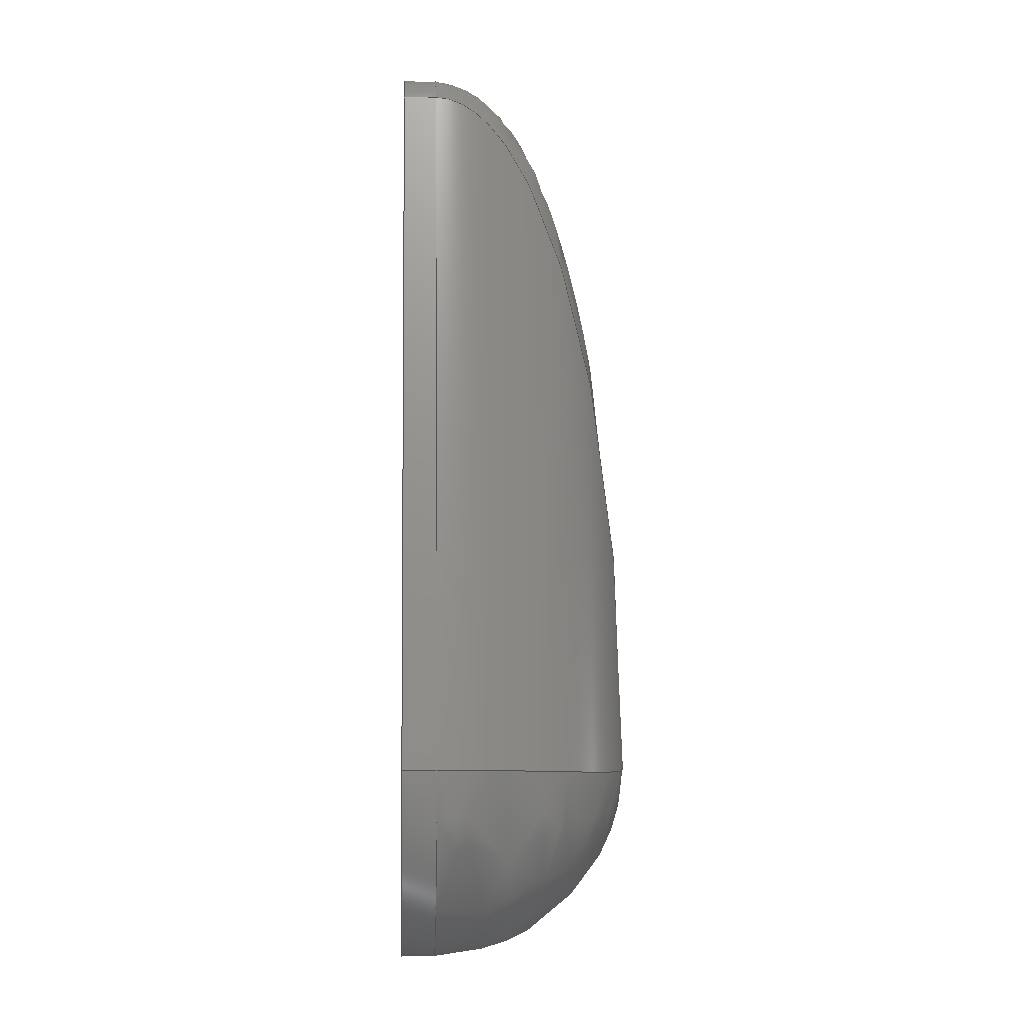
<metadata>
{"format":"step","ext":"step","renderer":"f3d","projection":"perspective","resolution":1024,"background":"white","views":[{"elev":-3.3,"azim":-93.2,"up":"+Y"}]}
</metadata>
<code>
ISO-10303-21;
DATA;
#1=MECHANICAL_DESIGN_GEOMETRIC_PRESENTATION_REPRESENTATION('',(#4),#361);
#2=SHAPE_REPRESENTATION_RELATIONSHIP('SRR','None',#368,#3);
#3=ADVANCED_BREP_SHAPE_REPRESENTATION('',(#5),#360);
#4=STYLED_ITEM('',(#378),#5);
#5=MANIFOLD_SOLID_BREP('Body1',#143);
#6=PLANE('',#164);
#7=PLANE('',#167);
#8=PLANE('',#170);
#9=PLANE('',#171);
#10=(
BOUNDED_SURFACE()
B_SPLINE_SURFACE(2,2,((#300,#301,#302,#303,#304),(#305,#306,#307,#308,#309),
(#310,#311,#312,#313,#314)),.UNSPECIFIED.,.F.,.F.,.F.)
B_SPLINE_SURFACE_WITH_KNOTS((3,3),(3,2,3),(-2.313e-17,1.571),
(-3.142,-1.571,2.541e-16),.UNSPECIFIED.)
GEOMETRIC_REPRESENTATION_ITEM()
RATIONAL_B_SPLINE_SURFACE(((1,0.7071,1,0.7071,1),
(0.7071,0.5,0.7071,0.5,0.7071),(1,0.7071,
1,0.7071,1)))
REPRESENTATION_ITEM('')
SURFACE()
);
#11=B_SPLINE_CURVE_WITH_KNOTS('',3,(#281,#282,#283,#284,#285,#286,#287,
#288,#289,#290,#291,#292,#293,#294,#295,#296,#297,#298),.UNSPECIFIED.,.F.,
 .F.,(4,2,2,2,2,2,2,2,4),(-0.4955,-0.4947,-0.4783,
-0.4552,-0.4091,-0.3505,-0.233,
-0.1164,0),.UNSPECIFIED.);
#12=B_SPLINE_CURVE_WITH_KNOTS('',3,(#318,#319,#320,#321,#322,#323,#324,
#325,#326,#327,#328,#329,#330,#331,#332,#333,#334,#335),.UNSPECIFIED.,.F.,
 .F.,(4,2,2,2,2,2,2,2,4),(-0.0005987,0,0.01236,0.02968,
0.0644,0.1085,0.1969,0.2847,
0.3723),.UNSPECIFIED.);
#13=LINE('',#279,#23);
#14=LINE('',#299,#24);
#15=LINE('',#338,#25);
#16=LINE('',#339,#26);
#17=LINE('',#342,#27);
#18=LINE('',#344,#28);
#19=LINE('',#345,#29);
#20=LINE('',#348,#30);
#21=LINE('',#354,#31);
#22=LINE('',#356,#32);
#23=VECTOR('',#182,10);
#24=VECTOR('',#183,10);
#25=VECTOR('',#190,10);
#26=VECTOR('',#191,10);
#27=VECTOR('',#194,10);
#28=VECTOR('',#195,10);
#29=VECTOR('',#196,10);
#30=VECTOR('',#199,10);
#31=VECTOR('',#208,10);
#32=VECTOR('',#211,10);
#33=CYLINDRICAL_SURFACE('',#160,3);
#34=CYLINDRICAL_SURFACE('',#163,3);
#35=CYLINDRICAL_SURFACE('',#165,0.5);
#36=CYLINDRICAL_SURFACE('',#168,3.125);
#37=FACE_OUTER_BOUND('',#47,.T.);
#38=FACE_OUTER_BOUND('',#48,.T.);
#39=FACE_OUTER_BOUND('',#49,.T.);
#40=FACE_OUTER_BOUND('',#50,.T.);
#41=FACE_OUTER_BOUND('',#51,.T.);
#42=FACE_OUTER_BOUND('',#52,.T.);
#43=FACE_OUTER_BOUND('',#53,.T.);
#44=FACE_OUTER_BOUND('',#54,.T.);
#45=FACE_OUTER_BOUND('',#55,.T.);
#46=FACE_OUTER_BOUND('',#56,.T.);
#47=EDGE_LOOP('',(#94,#95,#96));
#48=EDGE_LOOP('',(#97,#98,#99,#100));
#49=EDGE_LOOP('',(#101,#102,#103,#104));
#50=EDGE_LOOP('',(#105,#106,#107,#108));
#51=EDGE_LOOP('',(#109,#110,#111,#112));
#52=EDGE_LOOP('',(#113,#114,#115,#116));
#53=EDGE_LOOP('',(#117,#118,#119));
#54=EDGE_LOOP('',(#120,#121,#122,#123));
#55=EDGE_LOOP('',(#124,#125,#126,#127));
#56=EDGE_LOOP('',(#128,#129,#130,#131));
#57=CIRCLE('',#159,0.5);
#58=CIRCLE('',#161,0.125);
#59=CIRCLE('',#162,3.125);
#60=CIRCLE('',#166,0.5);
#61=CIRCLE('',#169,3.125);
#62=ELLIPSE('',#157,10.38,3);
#63=ELLIPSE('',#158,10.38,3);
#64=VERTEX_POINT('',#271);
#65=VERTEX_POINT('',#272);
#66=VERTEX_POINT('',#274);
#67=VERTEX_POINT('',#278);
#68=VERTEX_POINT('',#280);
#69=VERTEX_POINT('',#315);
#70=VERTEX_POINT('',#317);
#71=VERTEX_POINT('',#341);
#72=VERTEX_POINT('',#343);
#73=VERTEX_POINT('',#347);
#74=VERTEX_POINT('',#352);
#75=EDGE_CURVE('',#64,#65,#62,.T.);
#76=EDGE_CURVE('',#65,#66,#63,.T.);
#77=EDGE_CURVE('',#66,#64,#57,.T.);
#78=EDGE_CURVE('',#65,#67,#13,.T.);
#79=EDGE_CURVE('',#67,#68,#11,.T.);
#80=EDGE_CURVE('',#68,#66,#14,.T.);
#81=EDGE_CURVE('',#67,#69,#58,.T.);
#82=EDGE_CURVE('',#69,#70,#12,.T.);
#83=EDGE_CURVE('',#70,#68,#59,.T.);
#84=EDGE_CURVE('',#64,#70,#15,.T.);
#85=EDGE_CURVE('',#69,#65,#16,.T.);
#86=EDGE_CURVE('',#71,#64,#17,.T.);
#87=EDGE_CURVE('',#72,#71,#18,.T.);
#88=EDGE_CURVE('',#72,#70,#19,.T.);
#89=EDGE_CURVE('',#73,#66,#20,.T.);
#90=EDGE_CURVE('',#73,#71,#60,.T.);
#91=EDGE_CURVE('',#72,#74,#61,.T.);
#92=EDGE_CURVE('',#74,#68,#21,.T.);
#93=EDGE_CURVE('',#74,#73,#22,.T.);
#94=ORIENTED_EDGE('',*,*,#75,.T.);
#95=ORIENTED_EDGE('',*,*,#76,.T.);
#96=ORIENTED_EDGE('',*,*,#77,.T.);
#97=ORIENTED_EDGE('',*,*,#76,.F.);
#98=ORIENTED_EDGE('',*,*,#78,.T.);
#99=ORIENTED_EDGE('',*,*,#79,.T.);
#100=ORIENTED_EDGE('',*,*,#80,.T.);
#101=ORIENTED_EDGE('',*,*,#81,.T.);
#102=ORIENTED_EDGE('',*,*,#82,.T.);
#103=ORIENTED_EDGE('',*,*,#83,.T.);
#104=ORIENTED_EDGE('',*,*,#79,.F.);
#105=ORIENTED_EDGE('',*,*,#75,.F.);
#106=ORIENTED_EDGE('',*,*,#84,.T.);
#107=ORIENTED_EDGE('',*,*,#82,.F.);
#108=ORIENTED_EDGE('',*,*,#85,.T.);
#109=ORIENTED_EDGE('',*,*,#84,.F.);
#110=ORIENTED_EDGE('',*,*,#86,.F.);
#111=ORIENTED_EDGE('',*,*,#87,.F.);
#112=ORIENTED_EDGE('',*,*,#88,.T.);
#113=ORIENTED_EDGE('',*,*,#77,.F.);
#114=ORIENTED_EDGE('',*,*,#89,.F.);
#115=ORIENTED_EDGE('',*,*,#90,.T.);
#116=ORIENTED_EDGE('',*,*,#86,.T.);
#117=ORIENTED_EDGE('',*,*,#78,.F.);
#118=ORIENTED_EDGE('',*,*,#85,.F.);
#119=ORIENTED_EDGE('',*,*,#81,.F.);
#120=ORIENTED_EDGE('',*,*,#83,.F.);
#121=ORIENTED_EDGE('',*,*,#88,.F.);
#122=ORIENTED_EDGE('',*,*,#91,.T.);
#123=ORIENTED_EDGE('',*,*,#92,.T.);
#124=ORIENTED_EDGE('',*,*,#80,.F.);
#125=ORIENTED_EDGE('',*,*,#92,.F.);
#126=ORIENTED_EDGE('',*,*,#93,.T.);
#127=ORIENTED_EDGE('',*,*,#89,.T.);
#128=ORIENTED_EDGE('',*,*,#93,.F.);
#129=ORIENTED_EDGE('',*,*,#91,.F.);
#130=ORIENTED_EDGE('',*,*,#87,.T.);
#131=ORIENTED_EDGE('',*,*,#90,.F.);
#132=B_SPLINE_SURFACE_WITH_KNOTS('',3,3,((#215,#216,#217,#218,#219,#220,
#221,#222),(#223,#224,#225,#226,#227,#228,#229,#230),(#231,#232,#233,#234,
#235,#236,#237,#238),(#239,#240,#241,#242,#243,#244,#245,#246),(#247,#248,
#249,#250,#251,#252,#253,#254),(#255,#256,#257,#258,#259,#260,#261,#262),
(#263,#264,#265,#266,#267,#268,#269,#270)),.UNSPECIFIED.,.F.,.F.,.F.,(4,
1,1,1,4),(4,1,1,1,1,4),(0,0.2857,0.5714,0.7857,
1),(0,0.1122,0.2244,0.6732,1.122,
1.571),.UNSPECIFIED.);
#133=ADVANCED_FACE('',(#37),#132,.F.);
#134=ADVANCED_FACE('',(#38),#33,.T.);
#135=ADVANCED_FACE('',(#39),#10,.F.);
#136=ADVANCED_FACE('',(#40),#34,.T.);
#137=ADVANCED_FACE('',(#41),#6,.T.);
#138=ADVANCED_FACE('',(#42),#35,.T.);
#139=ADVANCED_FACE('',(#43),#7,.T.);
#140=ADVANCED_FACE('',(#44),#36,.T.);
#141=ADVANCED_FACE('',(#45),#8,.T.);
#142=ADVANCED_FACE('',(#46),#9,.F.);
#143=CLOSED_SHELL('',(#133,#134,#135,#136,#137,#138,#139,#140,#141,#142));
#144=DERIVED_UNIT_ELEMENT(#146,1);
#145=DERIVED_UNIT_ELEMENT(#363,-3);
#146=(
MASS_UNIT()
NAMED_UNIT(*)
SI_UNIT(.KILO.,.GRAM.)
);
#147=DERIVED_UNIT((#144,#145));
#148=MEASURE_REPRESENTATION_ITEM('density measure',
POSITIVE_RATIO_MEASURE(1060),#147);
#149=PROPERTY_DEFINITION_REPRESENTATION(#154,#151);
#150=PROPERTY_DEFINITION_REPRESENTATION(#155,#152);
#151=REPRESENTATION('material name',(#153),#360);
#152=REPRESENTATION('density',(#148),#360);
#153=DESCRIPTIVE_REPRESENTATION_ITEM('ABS Plastic','ABS Plastic');
#154=PROPERTY_DEFINITION('material property','material name',#370);
#155=PROPERTY_DEFINITION('material property','density of part',#370);
#156=AXIS2_PLACEMENT_3D('placement',#214,#172,#173);
#157=AXIS2_PLACEMENT_3D('',#273,#174,#175);
#158=AXIS2_PLACEMENT_3D('',#275,#176,#177);
#159=AXIS2_PLACEMENT_3D('',#276,#178,#179);
#160=AXIS2_PLACEMENT_3D('',#277,#180,#181);
#161=AXIS2_PLACEMENT_3D('',#316,#184,#185);
#162=AXIS2_PLACEMENT_3D('',#336,#186,#187);
#163=AXIS2_PLACEMENT_3D('',#337,#188,#189);
#164=AXIS2_PLACEMENT_3D('',#340,#192,#193);
#165=AXIS2_PLACEMENT_3D('',#346,#197,#198);
#166=AXIS2_PLACEMENT_3D('',#349,#200,#201);
#167=AXIS2_PLACEMENT_3D('',#350,#202,#203);
#168=AXIS2_PLACEMENT_3D('',#351,#204,#205);
#169=AXIS2_PLACEMENT_3D('',#353,#206,#207);
#170=AXIS2_PLACEMENT_3D('',#355,#209,#210);
#171=AXIS2_PLACEMENT_3D('',#357,#212,#213);
#172=DIRECTION('axis',(0,0,1));
#173=DIRECTION('refdir',(1,0,0));
#174=DIRECTION('center_axis',(0.9989,0.0467,-5.659e-17));
#175=DIRECTION('ref_axis',(-0.0467,0.9989,0));
#176=DIRECTION('center_axis',(-0.9989,0.0467,1.285e-16));
#177=DIRECTION('ref_axis',(0.0467,0.9989,0));
#178=DIRECTION('center_axis',(0,0,1));
#179=DIRECTION('ref_axis',(0.9698,0.2439,0));
#180=DIRECTION('center_axis',(-0.2439,0.9698,0));
#181=DIRECTION('ref_axis',(0.6857,0.1725,0.7071));
#182=DIRECTION('',(0.2439,-0.9698,0));
#183=DIRECTION('',(-0.2439,0.9698,0));
#184=DIRECTION('center_axis',(0,0,-1));
#185=DIRECTION('ref_axis',(6.123e-17,-1,0));
#186=DIRECTION('center_axis',(0,0,1));
#187=DIRECTION('ref_axis',(6.123e-17,-1,0));
#188=DIRECTION('center_axis',(-0.2439,-0.9698,0));
#189=DIRECTION('ref_axis',(-0.6857,0.1725,0.7071));
#190=DIRECTION('',(-0.2439,-0.9698,0));
#191=DIRECTION('',(0.2439,0.9698,0));
#192=DIRECTION('center_axis',(-0.9698,0.2439,0));
#193=DIRECTION('ref_axis',(-0.2439,-0.9698,0));
#194=DIRECTION('',(0,0,1));
#195=DIRECTION('',(0.2439,0.9698,0));
#196=DIRECTION('',(0,0,1));
#197=DIRECTION('center_axis',(0,0,1));
#198=DIRECTION('ref_axis',(1,0,0));
#199=DIRECTION('',(0,0,1));
#200=DIRECTION('center_axis',(0,0,1));
#201=DIRECTION('ref_axis',(1,0,0));
#202=DIRECTION('center_axis',(0,0,1));
#203=DIRECTION('ref_axis',(1,0,0));
#204=DIRECTION('center_axis',(0,0,1));
#205=DIRECTION('ref_axis',(1,0,0));
#206=DIRECTION('center_axis',(0,0,1));
#207=DIRECTION('ref_axis',(1,0,0));
#208=DIRECTION('',(0,0,1));
#209=DIRECTION('center_axis',(0.9698,0.2439,0));
#210=DIRECTION('ref_axis',(-0.2439,0.9698,0));
#211=DIRECTION('',(-0.2439,0.9698,0));
#212=DIRECTION('center_axis',(0,0,1));
#213=DIRECTION('ref_axis',(1,0,0));
#214=CARTESIAN_POINT('',(0,0,0));
#215=CARTESIAN_POINT('Ctrl Pts',(-0.4849,10.5,0.5));
#216=CARTESIAN_POINT('Ctrl Pts',(-0.4849,10.5,0.6122));
#217=CARTESIAN_POINT('Ctrl Pts',(-0.4828,10.45,0.8366));
#218=CARTESIAN_POINT('Ctrl Pts',(-0.4647,10.06,1.501));
#219=CARTESIAN_POINT('Ctrl Pts',(-0.3921,8.512,2.434));
#220=CARTESIAN_POINT('Ctrl Pts',(-0.2176,4.779,3.295));
#221=CARTESIAN_POINT('Ctrl Pts',(-0.07254,1.677,3.5));
#222=CARTESIAN_POINT('Ctrl Pts',(8.327e-16,0.1255,
3.5));
#223=CARTESIAN_POINT('Ctrl Pts',(-0.4541,10.62,0.5));
#224=CARTESIAN_POINT('Ctrl Pts',(-0.4541,10.62,0.6309));
#225=CARTESIAN_POINT('Ctrl Pts',(-0.4505,10.56,0.8925));
#226=CARTESIAN_POINT('Ctrl Pts',(-0.4196,10.11,1.601));
#227=CARTESIAN_POINT('Ctrl Pts',(-0.332,8.523,2.491));
#228=CARTESIAN_POINT('Ctrl Pts',(-0.1764,4.779,3.31));
#229=CARTESIAN_POINT('Ctrl Pts',(-0.05872,1.677,3.5));
#230=CARTESIAN_POINT('Ctrl Pts',(8.327e-16,0.1255,
3.5));
#231=CARTESIAN_POINT('Ctrl Pts',(-0.2957,10.84,0.5));
#232=CARTESIAN_POINT('Ctrl Pts',(-0.2957,10.84,0.6646));
#233=CARTESIAN_POINT('Ctrl Pts',(-0.2916,10.76,0.9931));
#234=CARTESIAN_POINT('Ctrl Pts',(-0.2595,10.2,1.771));
#235=CARTESIAN_POINT('Ctrl Pts',(-0.1871,8.54,2.575));
#236=CARTESIAN_POINT('Ctrl Pts',(-0.09369,4.78,3.331));
#237=CARTESIAN_POINT('Ctrl Pts',(-0.03109,1.677,3.5));
#238=CARTESIAN_POINT('Ctrl Pts',(8.327e-16,0.1255,
3.5));
#239=CARTESIAN_POINT('Ctrl Pts',(0.07007,10.91,0.5));
#240=CARTESIAN_POINT('Ctrl Pts',(0.07007,10.91,0.6754));
#241=CARTESIAN_POINT('Ctrl Pts',(0.069,10.82,1.025));
#242=CARTESIAN_POINT('Ctrl Pts',(0.06058,10.22,1.823));
#243=CARTESIAN_POINT('Ctrl Pts',(0.04243,8.545,2.599));
#244=CARTESIAN_POINT('Ctrl Pts',(0.02085,4.78,3.337));
#245=CARTESIAN_POINT('Ctrl Pts',(0.006909,1.677,3.5));
#246=CARTESIAN_POINT('Ctrl Pts',(8.327e-16,0.1255,
3.5));
#247=CARTESIAN_POINT('Ctrl Pts',(0.3622,10.76,0.5));
#248=CARTESIAN_POINT('Ctrl Pts',(0.3622,10.76,0.6522));
#249=CARTESIAN_POINT('Ctrl Pts',(0.358,10.69,0.956));
#250=CARTESIAN_POINT('Ctrl Pts',(0.3245,10.17,1.709));
#251=CARTESIAN_POINT('Ctrl Pts',(0.243,8.534,2.546));
#252=CARTESIAN_POINT('Ctrl Pts',(0.1247,4.78,3.323));
#253=CARTESIAN_POINT('Ctrl Pts',(0.04145,1.677,3.5));
#254=CARTESIAN_POINT('Ctrl Pts',(8.327e-16,0.1255,
3.5));
#255=CARTESIAN_POINT('Ctrl Pts',(0.4618,10.59,0.5));
#256=CARTESIAN_POINT('Ctrl Pts',(0.4618,10.59,0.6263));
#257=CARTESIAN_POINT('Ctrl Pts',(0.4585,10.54,0.8787));
#258=CARTESIAN_POINT('Ctrl Pts',(0.431,10.1,1.576));
#259=CARTESIAN_POINT('Ctrl Pts',(0.3471,8.521,2.477));
#260=CARTESIAN_POINT('Ctrl Pts',(0.1867,4.779,3.306));
#261=CARTESIAN_POINT('Ctrl Pts',(0.06218,1.677,3.5));
#262=CARTESIAN_POINT('Ctrl Pts',(8.327e-16,0.1255,
3.5));
#263=CARTESIAN_POINT('Ctrl Pts',(0.4849,10.5,0.5));
#264=CARTESIAN_POINT('Ctrl Pts',(0.4849,10.5,0.6122));
#265=CARTESIAN_POINT('Ctrl Pts',(0.4828,10.45,0.8366));
#266=CARTESIAN_POINT('Ctrl Pts',(0.4647,10.06,1.501));
#267=CARTESIAN_POINT('Ctrl Pts',(0.3921,8.512,2.434));
#268=CARTESIAN_POINT('Ctrl Pts',(0.2176,4.779,3.295));
#269=CARTESIAN_POINT('Ctrl Pts',(0.07254,1.677,3.5));
#270=CARTESIAN_POINT('Ctrl Pts',(8.327e-16,0.1255,
3.5));
#271=CARTESIAN_POINT('',(-0.4849,10.5,0.5));
#272=CARTESIAN_POINT('',(4.147e-16,0.1255,3.5));
#273=CARTESIAN_POINT('Origin',(1.388e-16,0.1255,0.5));
#274=CARTESIAN_POINT('',(0.4849,10.5,0.5));
#275=CARTESIAN_POINT('Origin',(0,0.1255,0.5));
#276=CARTESIAN_POINT('Origin',(7.395e-16,10.38,0.5));
#277=CARTESIAN_POINT('Origin',(-0.3357,1.46,0.5));
#278=CARTESIAN_POINT('',(0.05925,-0.1101,3.5));
#279=CARTESIAN_POINT('',(-0.3357,1.46,3.5));
#280=CARTESIAN_POINT('',(3.125,-1.993e-16,0.5));
#281=CARTESIAN_POINT('Ctrl Pts',(0.05925,-0.1101,
3.5));
#282=CARTESIAN_POINT('Ctrl Pts',(0.06108,-0.1109,
3.5));
#283=CARTESIAN_POINT('Ctrl Pts',(0.06291,-0.1117,
3.5));
#284=CARTESIAN_POINT('Ctrl Pts',(0.1027,-0.1285,3.5));
#285=CARTESIAN_POINT('Ctrl Pts',(0.1455,-0.1403,3.499));
#286=CARTESIAN_POINT('Ctrl Pts',(0.2424,-0.1614,3.496));
#287=CARTESIAN_POINT('Ctrl Pts',(0.3022,-0.1698,3.492));
#288=CARTESIAN_POINT('Ctrl Pts',(0.4765,-0.1879,3.477));
#289=CARTESIAN_POINT('Ctrl Pts',(0.6108,-0.1933,3.459));
#290=CARTESIAN_POINT('Ctrl Pts',(0.9487,-0.1938,3.385));
#291=CARTESIAN_POINT('Ctrl Pts',(1.134,-0.1863,3.326));
#292=CARTESIAN_POINT('Ctrl Pts',(1.672,-0.1559,3.096));
#293=CARTESIAN_POINT('Ctrl Pts',(1.997,-0.1252,2.874));
#294=CARTESIAN_POINT('Ctrl Pts',(2.542,-0.06955,2.318));
#295=CARTESIAN_POINT('Ctrl Pts',(2.757,-0.04437,1.991));
#296=CARTESIAN_POINT('Ctrl Pts',(3.05,-0.009487,
1.272));
#297=CARTESIAN_POINT('Ctrl Pts',(3.125,7.94e-16,0.8878));
#298=CARTESIAN_POINT('Ctrl Pts',(3.125,6.527e-16,0.5));
#299=CARTESIAN_POINT('',(2.574,2.192,0.5));
#300=CARTESIAN_POINT('Ctrl Pts',(-3.125,0,0.5));
#301=CARTESIAN_POINT('Ctrl Pts',(-3.125,-3.125,0.5));
#302=CARTESIAN_POINT('Ctrl Pts',(0,-3.125,0.5));
#303=CARTESIAN_POINT('Ctrl Pts',(3.125,-3.125,0.5));
#304=CARTESIAN_POINT('Ctrl Pts',(3.125,0,0.5));
#305=CARTESIAN_POINT('Ctrl Pts',(-3.125,0,3.5));
#306=CARTESIAN_POINT('Ctrl Pts',(-3.125,-3.125,3.5));
#307=CARTESIAN_POINT('Ctrl Pts',(0,-3.125,3.5));
#308=CARTESIAN_POINT('Ctrl Pts',(3.125,-3.125,3.5));
#309=CARTESIAN_POINT('Ctrl Pts',(3.125,0,3.5));
#310=CARTESIAN_POINT('Ctrl Pts',(-0.125,0,3.5));
#311=CARTESIAN_POINT('Ctrl Pts',(-0.125,-0.125,3.5));
#312=CARTESIAN_POINT('Ctrl Pts',(0,-0.125,3.5));
#313=CARTESIAN_POINT('Ctrl Pts',(0.125,-0.125,3.5));
#314=CARTESIAN_POINT('Ctrl Pts',(0.125,0,3.5));
#315=CARTESIAN_POINT('',(-0.05925,-0.1101,3.5));
#316=CARTESIAN_POINT('Origin',(0,0,3.5));
#317=CARTESIAN_POINT('',(-3.125,1.914e-16,0.5));
#318=CARTESIAN_POINT('Ctrl Pts',(-0.05925,-0.1101,
3.5));
#319=CARTESIAN_POINT('Ctrl Pts',(-0.06108,-0.1109,
3.5));
#320=CARTESIAN_POINT('Ctrl Pts',(-0.06291,-0.1117,
3.5));
#321=CARTESIAN_POINT('Ctrl Pts',(-0.1027,-0.1285,3.5));
#322=CARTESIAN_POINT('Ctrl Pts',(-0.1455,-0.1403,
3.499));
#323=CARTESIAN_POINT('Ctrl Pts',(-0.2424,-0.1614,
3.496));
#324=CARTESIAN_POINT('Ctrl Pts',(-0.3022,-0.1698,
3.492));
#325=CARTESIAN_POINT('Ctrl Pts',(-0.4765,-0.1879,
3.477));
#326=CARTESIAN_POINT('Ctrl Pts',(-0.6108,-0.1933,
3.459));
#327=CARTESIAN_POINT('Ctrl Pts',(-0.9487,-0.1938,
3.385));
#328=CARTESIAN_POINT('Ctrl Pts',(-1.134,-0.1863,3.326));
#329=CARTESIAN_POINT('Ctrl Pts',(-1.672,-0.1559,3.096));
#330=CARTESIAN_POINT('Ctrl Pts',(-1.997,-0.1252,2.874));
#331=CARTESIAN_POINT('Ctrl Pts',(-2.542,-0.06955,2.318));
#332=CARTESIAN_POINT('Ctrl Pts',(-2.757,-0.04437,
1.991));
#333=CARTESIAN_POINT('Ctrl Pts',(-3.05,-0.009487,
1.272));
#334=CARTESIAN_POINT('Ctrl Pts',(-3.125,-9.397e-16,0.8878));
#335=CARTESIAN_POINT('Ctrl Pts',(-3.125,-1.104e-15,0.5));
#336=CARTESIAN_POINT('Origin',(0,0,0.5));
#337=CARTESIAN_POINT('Origin',(1.656,6.709,0.5));
#338=CARTESIAN_POINT('',(-1.254,7.44,0.5));
#339=CARTESIAN_POINT('',(1.656,6.709,3.5));
#340=CARTESIAN_POINT('Origin',(-0.4849,10.5,0));
#341=CARTESIAN_POINT('',(-0.4849,10.5,0));
#342=CARTESIAN_POINT('',(-0.4849,10.5,0));
#343=CARTESIAN_POINT('',(-3.125,1.914e-16,0));
#344=CARTESIAN_POINT('',(-3.125,1.914e-16,0));
#345=CARTESIAN_POINT('',(-3.125,1.914e-16,0));
#346=CARTESIAN_POINT('Origin',(8.266e-16,10.38,0));
#347=CARTESIAN_POINT('',(0.4849,10.5,0));
#348=CARTESIAN_POINT('',(0.4849,10.5,0));
#349=CARTESIAN_POINT('Origin',(8.266e-16,10.38,0));
#350=CARTESIAN_POINT('Origin',(0,3.875,3.5));
#351=CARTESIAN_POINT('Origin',(0,0,0));
#352=CARTESIAN_POINT('',(3.125,-1.993e-16,0));
#353=CARTESIAN_POINT('Origin',(0,0,0));
#354=CARTESIAN_POINT('',(3.125,-1.993e-16,0));
#355=CARTESIAN_POINT('Origin',(3.125,-1.993e-16,0));
#356=CARTESIAN_POINT('',(3.125,-1.993e-16,0));
#357=CARTESIAN_POINT('Origin',(0,3.875,0));
#358=UNCERTAINTY_MEASURE_WITH_UNIT(LENGTH_MEASURE(0.01),#362,
'DISTANCE_ACCURACY_VALUE',
'Maximum model space distance between geometric entities at asserted c
onnectivities');
#359=UNCERTAINTY_MEASURE_WITH_UNIT(LENGTH_MEASURE(0.01),#362,
'DISTANCE_ACCURACY_VALUE',
'Maximum model space distance between geometric entities at asserted c
onnectivities');
#360=(
GEOMETRIC_REPRESENTATION_CONTEXT(3)
GLOBAL_UNCERTAINTY_ASSIGNED_CONTEXT((#358))
GLOBAL_UNIT_ASSIGNED_CONTEXT((#362,#364,#365))
REPRESENTATION_CONTEXT('','3D')
);
#361=(
GEOMETRIC_REPRESENTATION_CONTEXT(3)
GLOBAL_UNCERTAINTY_ASSIGNED_CONTEXT((#359))
GLOBAL_UNIT_ASSIGNED_CONTEXT((#362,#364,#365))
REPRESENTATION_CONTEXT('','3D')
);
#362=(
LENGTH_UNIT()
NAMED_UNIT(*)
SI_UNIT(.MILLI.,.METRE.)
);
#363=(
LENGTH_UNIT()
NAMED_UNIT(*)
SI_UNIT($,.METRE.)
);
#364=(
NAMED_UNIT(*)
PLANE_ANGLE_UNIT()
SI_UNIT($,.RADIAN.)
);
#365=(
NAMED_UNIT(*)
SI_UNIT($,.STERADIAN.)
SOLID_ANGLE_UNIT()
);
#366=SHAPE_DEFINITION_REPRESENTATION(#367,#368);
#367=PRODUCT_DEFINITION_SHAPE('',$,#370);
#368=SHAPE_REPRESENTATION('',(#156),#360);
#369=PRODUCT_DEFINITION_CONTEXT('part definition',#374,'design');
#370=PRODUCT_DEFINITION('RoughOpal','RoughOpal v1',#371,#369);
#371=PRODUCT_DEFINITION_FORMATION('',$,#376);
#372=PRODUCT_RELATED_PRODUCT_CATEGORY('RoughOpal v1','RoughOpal v1',(#376));
#373=APPLICATION_PROTOCOL_DEFINITION('international standard',
'automotive_design',2009,#374);
#374=APPLICATION_CONTEXT(
'Core Data for Automotive Mechanical Design Process');
#375=PRODUCT_CONTEXT('part definition',#374,'mechanical');
#376=PRODUCT('RoughOpal','RoughOpal v1',$,(#375));
#377=PRESENTATION_STYLE_ASSIGNMENT((#379));
#378=PRESENTATION_STYLE_ASSIGNMENT((#380));
#379=SURFACE_STYLE_USAGE(.BOTH.,#381);
#380=SURFACE_STYLE_USAGE(.BOTH.,#382);
#381=SURFACE_SIDE_STYLE('',(#383));
#382=SURFACE_SIDE_STYLE('',(#384));
#383=SURFACE_STYLE_FILL_AREA(#385);
#384=SURFACE_STYLE_FILL_AREA(#386);
#385=FILL_AREA_STYLE('ABS (White)',(#387));
#386=FILL_AREA_STYLE('Rough-Opal',(#388));
#387=FILL_AREA_STYLE_COLOUR('ABS (White)',#389);
#388=FILL_AREA_STYLE_COLOUR('Rough-Opal',#390);
#389=COLOUR_RGB('ABS (White)',0.9647,0.9647,0.9529);
#390=COLOUR_RGB('Rough-Opal',0,0,0);
ENDSEC;
END-ISO-10303-21;

</code>
